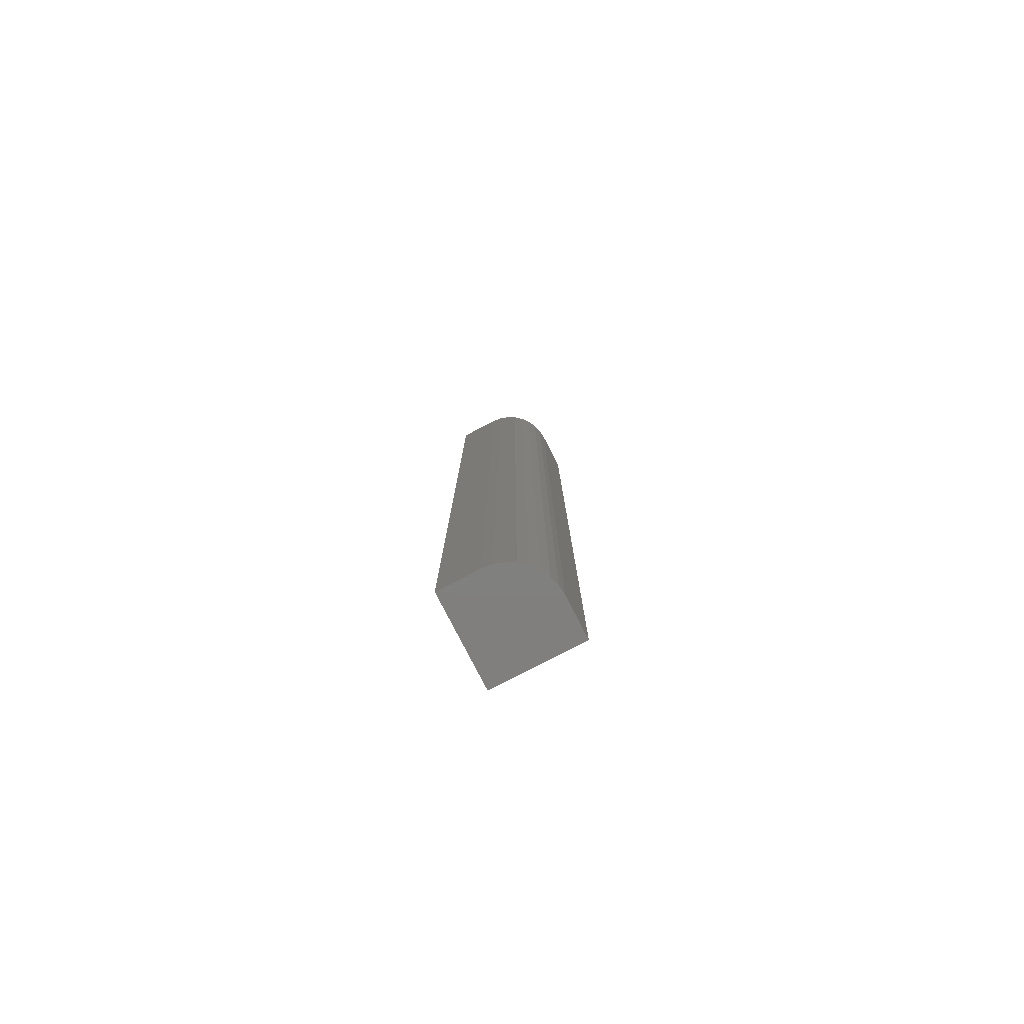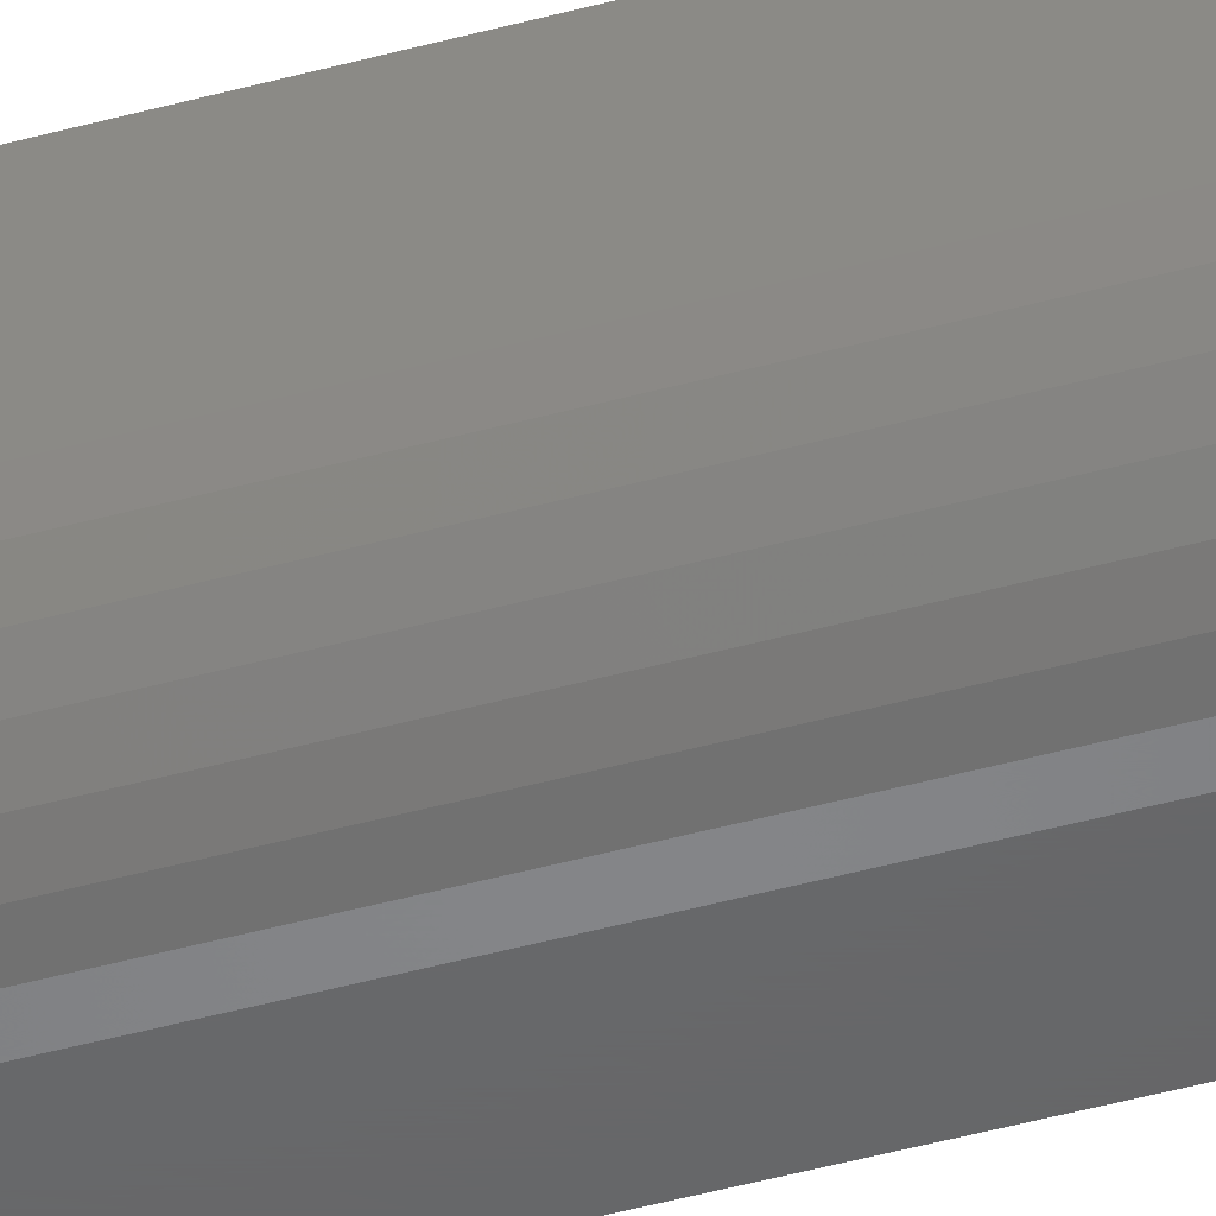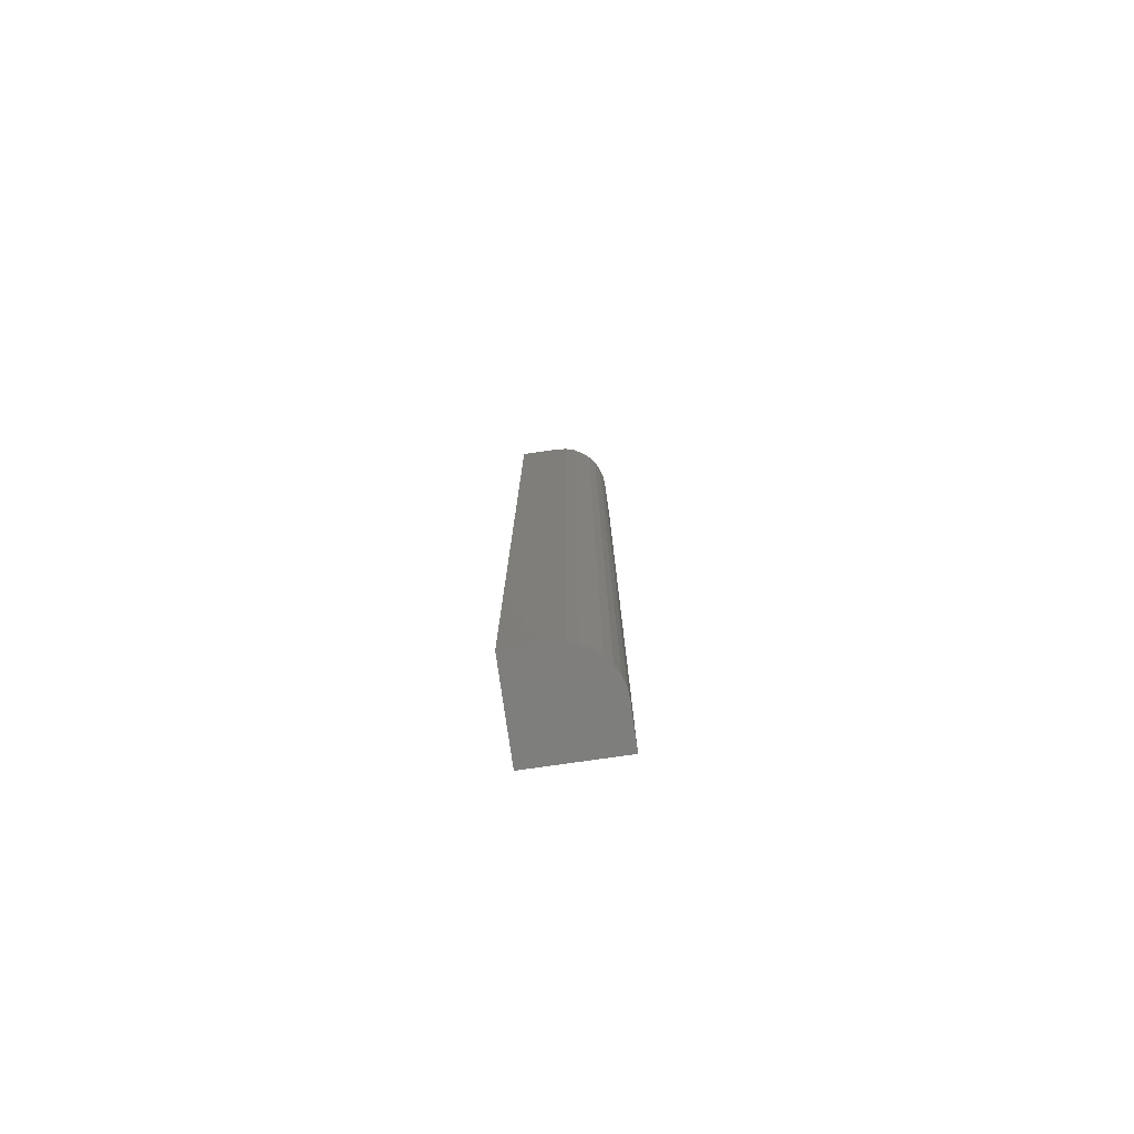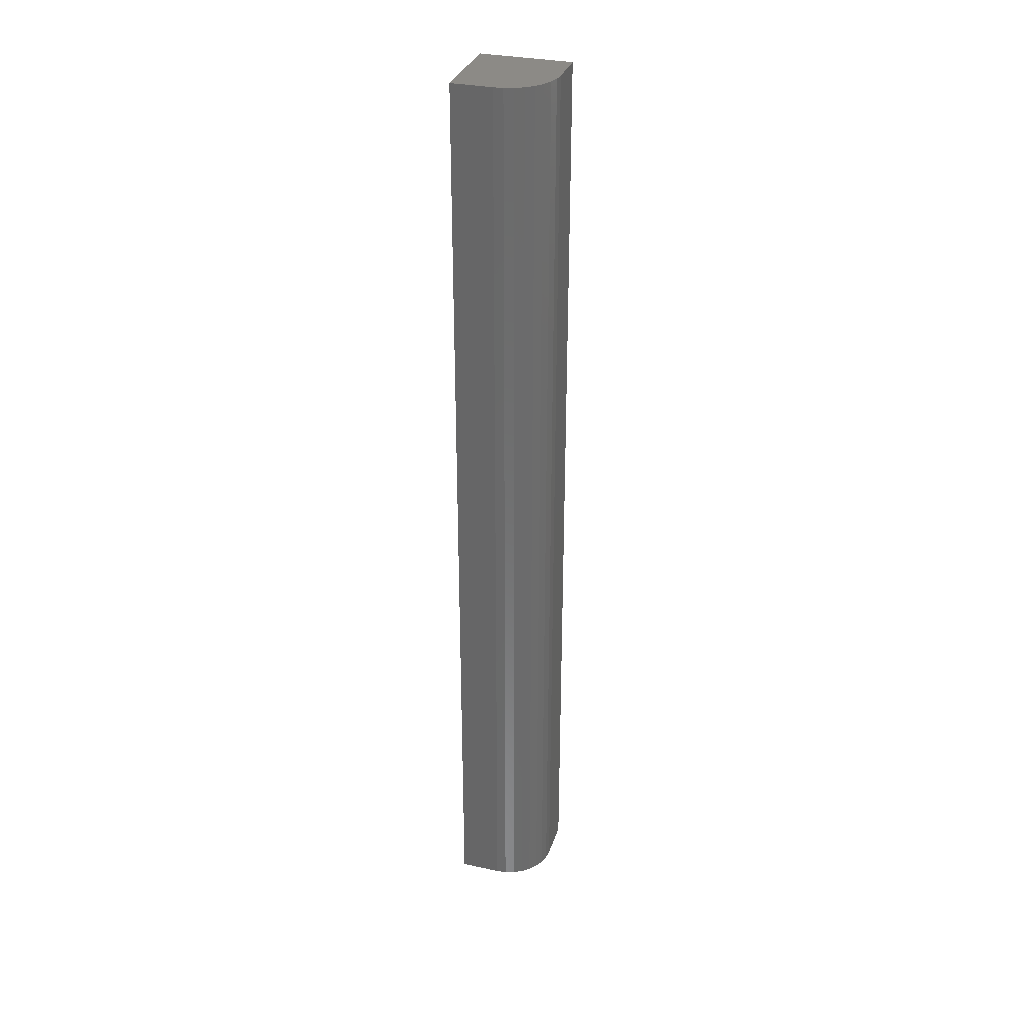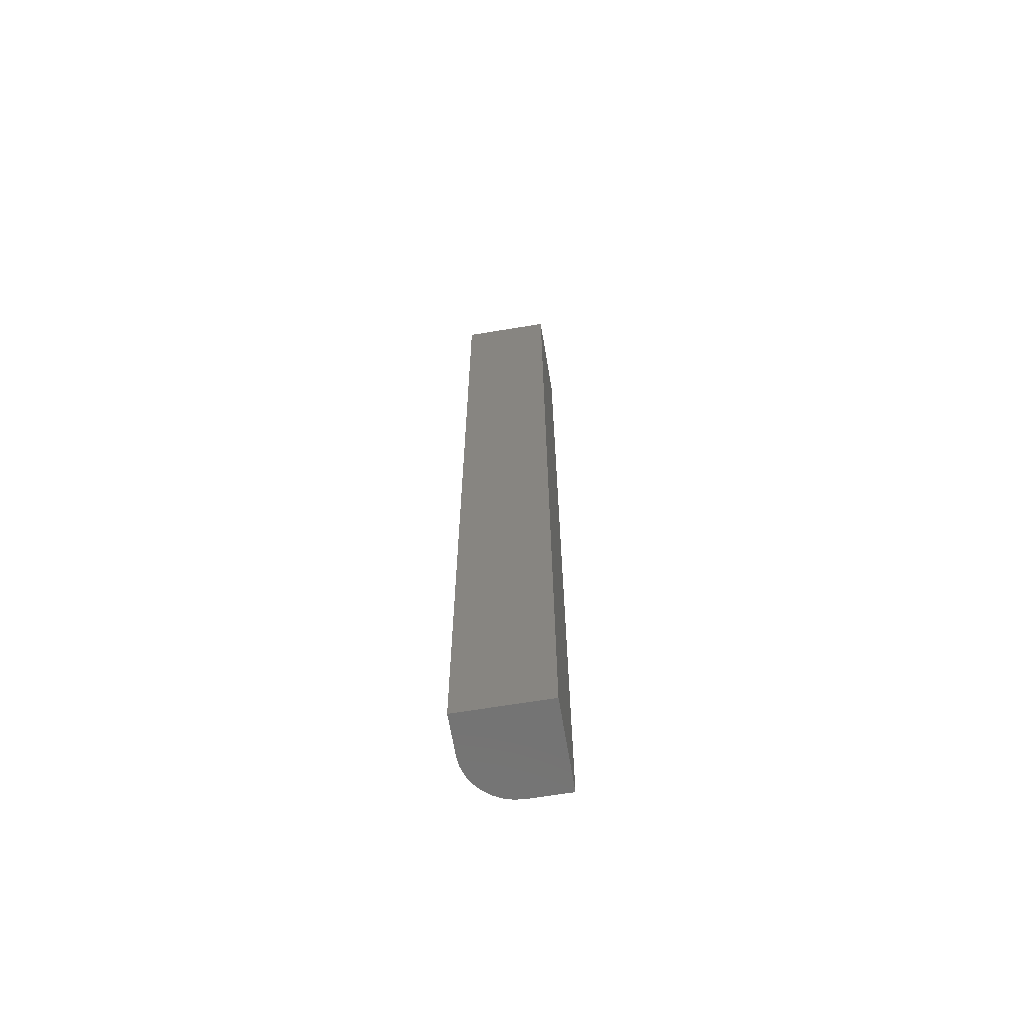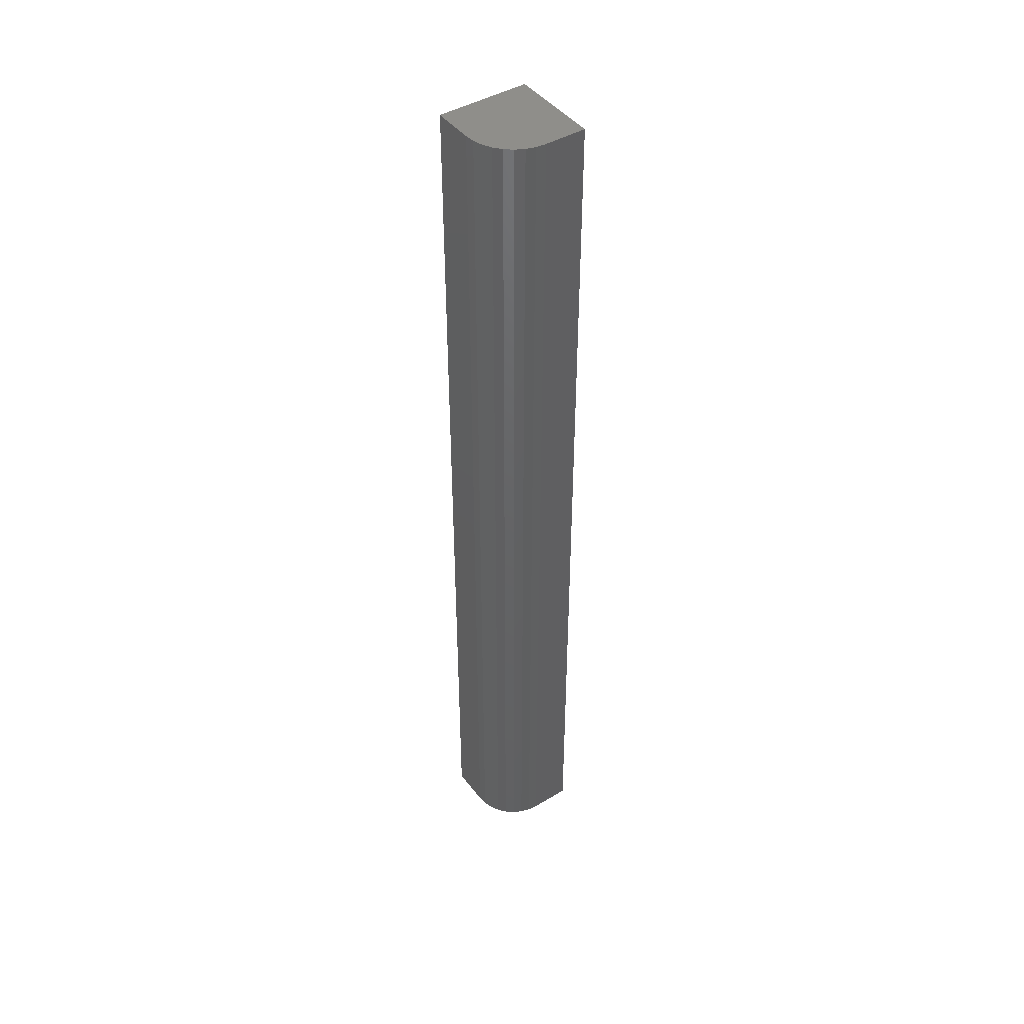
<metadata>
{"format":"stl","ext":"stl","renderer":"f3d","projection":"perspective","resolution":1024,"background":"white","views":[{"elev":-80.0,"azim":27.3,"up":"+Z"},{"elev":-47.2,"azim":107.2,"up":"+Y"},{"elev":-78.2,"azim":8.1,"up":"+Z"},{"elev":32.0,"azim":16.9,"up":"+Z"},{"elev":-65.6,"azim":-170.5,"up":"+Z"},{"elev":44.4,"azim":55.2,"up":"+Z"}]}
</metadata>
<code>
# stl→obj: 24 verts, 44 faces
v -0.003289 -0.03577 0.75
v 0.01166 -0.0328 0.75
v -0.03577 -0.03577 0.75
v 0.004331 -0.03502 0.75
v 0.02433 -0.02433 0.75
v 0.02919 -0.01841 0.75
v 0.0328 -0.01166 0.75
v -0.03577 0.03577 0.75
v 0.03502 -0.004331 0.75
v 0.03577 0.003289 0.75
v 0.03577 0.03577 0.75
v 0.01841 -0.02919 0.75
v -0.03577 -0.03577 0
v 0.01166 -0.0328 0
v -0.003289 -0.03577 0
v 0.004331 -0.03502 0
v 0.0328 -0.01166 0
v 0.02919 -0.01841 0
v 0.02433 -0.02433 0
v -0.03577 0.03577 0
v 0.03577 0.03577 0
v 0.03577 0.003289 0
v 0.03502 -0.004331 0
v 0.01841 -0.02919 0
f 1 2 3
f 1 4 2
f 5 6 7
f 8 3 9
f 8 9 10
f 8 10 11
f 9 3 2
f 9 2 12
f 9 12 5
f 9 5 7
f 13 14 15
f 14 16 15
f 17 18 19
f 20 21 22
f 20 22 23
f 20 23 13
f 23 17 19
f 23 19 24
f 23 24 14
f 23 14 13
f 22 21 10
f 10 21 11
f 13 15 3
f 3 15 1
f 22 10 23
f 23 10 9
f 23 9 17
f 17 9 7
f 17 7 18
f 18 7 6
f 18 6 19
f 19 6 5
f 19 5 24
f 24 5 12
f 24 12 14
f 14 12 2
f 14 2 16
f 16 2 4
f 16 4 15
f 15 4 1
f 20 13 8
f 8 13 3
f 21 20 11
f 11 20 8

</code>
